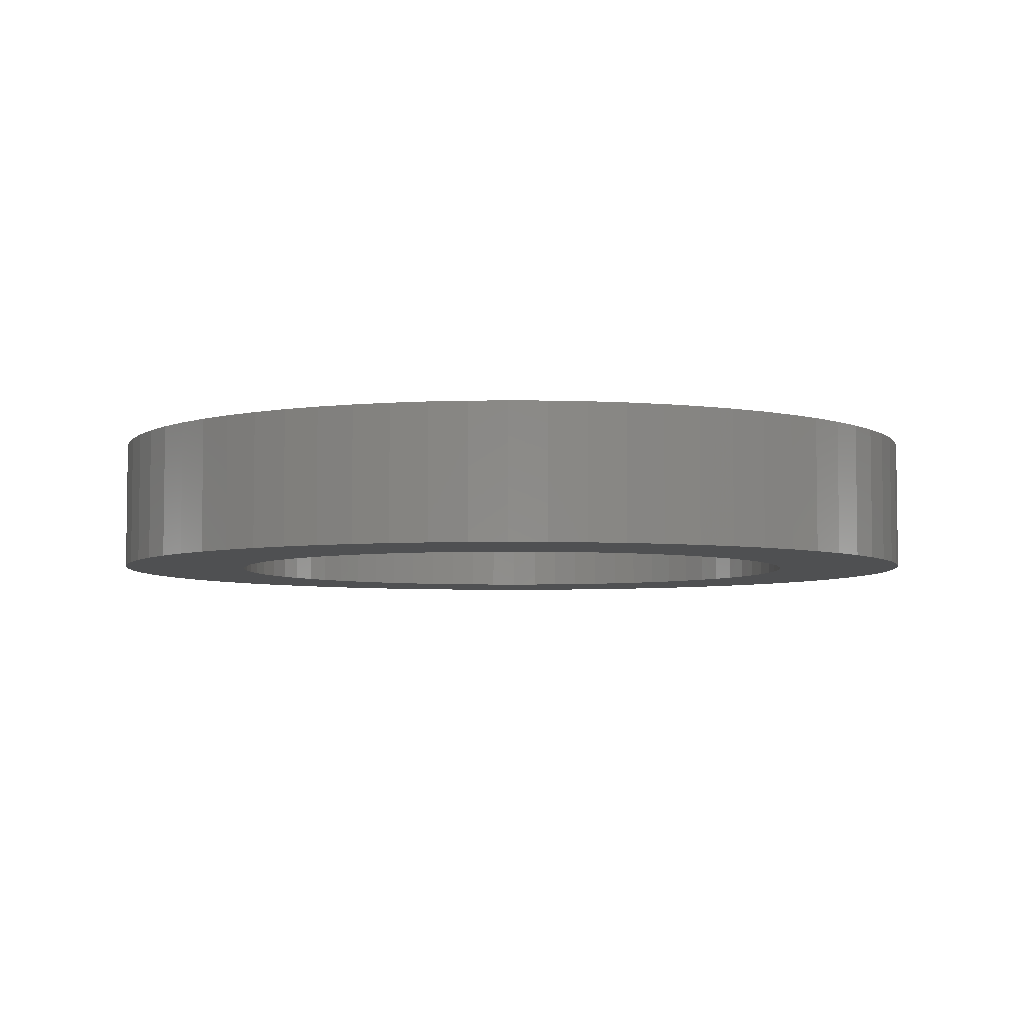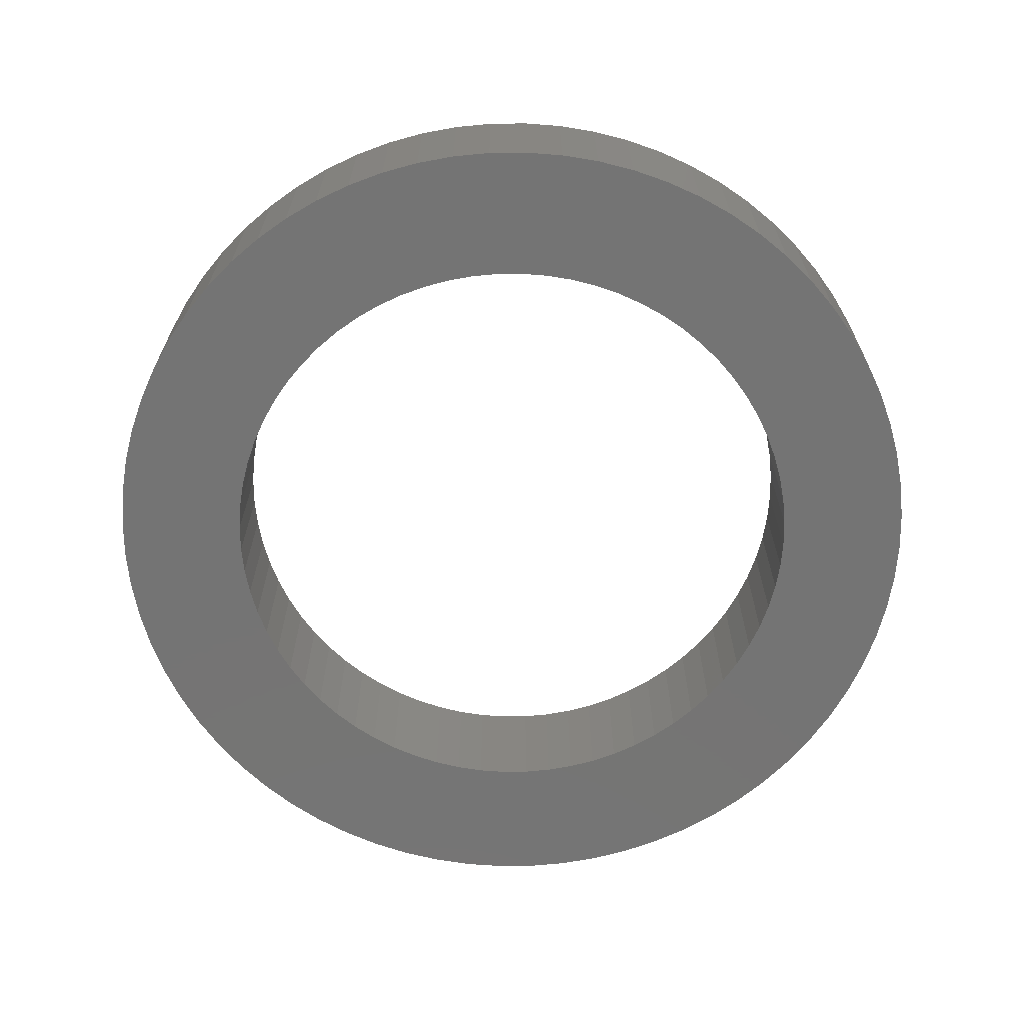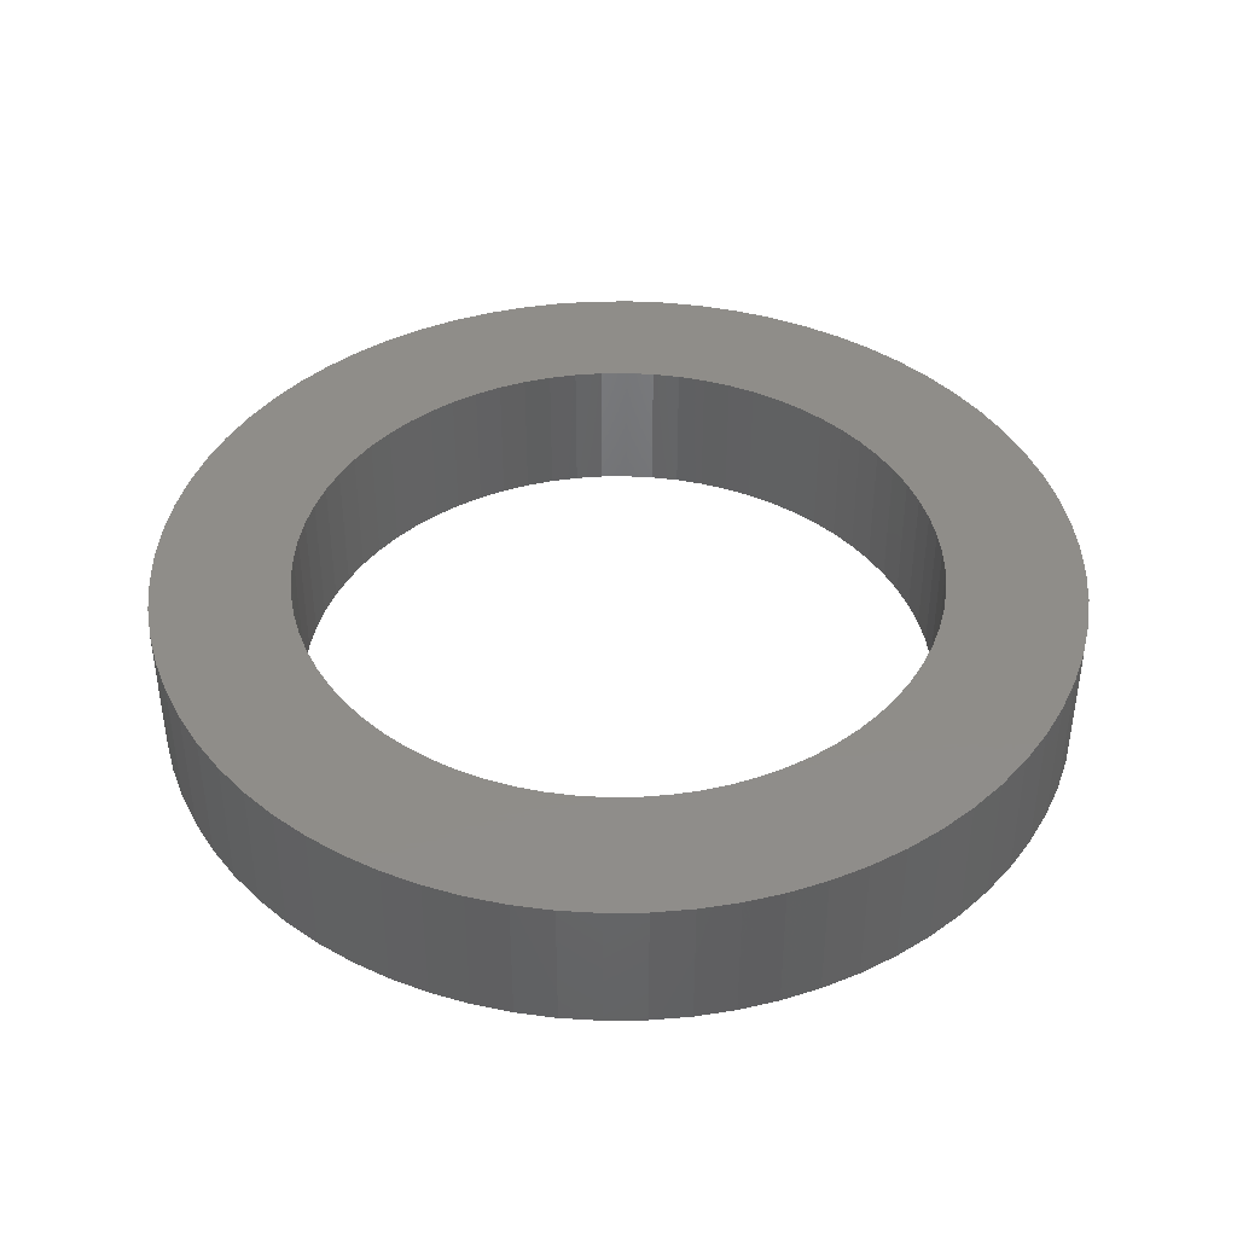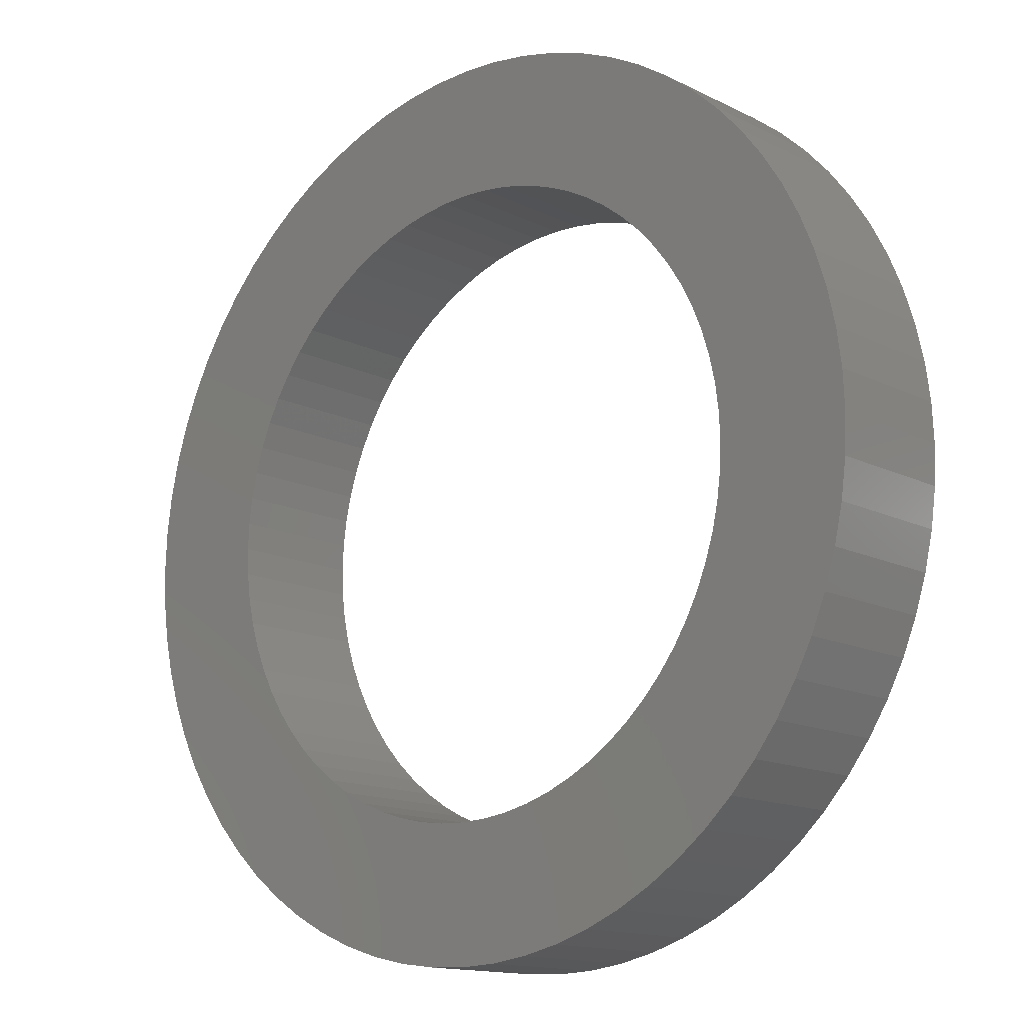
<metadata>
{"format":"stl","ext":"stl","renderer":"f3d","projection":"perspective","resolution":1024,"background":"white","views":[{"elev":-5.1,"azim":-19.5,"up":"+Z"},{"elev":-66.6,"azim":158.1,"up":"+Z"},{"elev":41.3,"azim":-158.3,"up":"+Z"},{"elev":-14.1,"azim":-137.6,"up":"+Y"}]}
</metadata>
<code>
# stl→obj: 288 verts, 576 faces
v -12.95 -1.133 0
v -12.95 -1.133 4
v -13 0 0
v -13 0 4
v -12.95 1.133 0
v -12.8 2.257 0
v -12.56 3.365 0
v -12.22 4.446 0
v -11.78 5.494 0
v -11.26 6.5 0
v -10.65 7.456 0
v -9.959 8.356 0
v -9.192 9.192 0
v -8.356 9.959 0
v -7.456 10.65 0
v -6.5 11.26 0
v -5.494 11.78 0
v -4.446 12.22 0
v -3.365 12.56 0
v -2.257 12.8 0
v -1.133 12.95 0
v 0 13 0
v -4.55 7.881 0
v 1.133 12.95 0
v -3.112 8.551 0
v 2.257 12.8 0
v -1.58 8.962 0
v 3.365 12.56 0
v -0.793 9.065 0
v 4.446 12.22 0
v 0.793 9.065 0
v 5.494 11.78 0
v 1.58 8.962 0
v 6.5 11.26 0
v 3.112 8.551 0
v 7.456 10.65 0
v 3.846 8.247 0
v 8.356 9.959 0
v 4.55 7.881 0
v 9.192 9.192 0
v 5.849 6.971 0
v 9.959 8.356 0
v 6.435 6.435 0
v 10.65 7.456 0
v 6.971 5.849 0
v 11.26 6.5 0
v 7.454 5.22 0
v 11.78 5.494 0
v 8.247 3.846 0
v 12.22 4.446 0
v 8.551 3.112 0
v 12.56 3.365 0
v 8.79 2.355 0
v 12.8 2.257 0
v 8.962 1.58 0
v 12.95 1.133 0
v -9.065 -0.793 0
v -9.1 0 0
v 9.065 -0.793 0
v 13 0 0
v 12.95 -1.133 0
v 8.962 -1.58 0
v 12.8 -2.257 0
v 8.79 -2.355 0
v 12.56 -3.365 0
v 8.551 -3.112 0
v 12.22 -4.446 0
v 7.881 -4.55 0
v 11.78 -5.494 0
v 7.454 -5.22 0
v 11.26 -6.5 0
v 6.971 -5.849 0
v 10.65 -7.456 0
v 6.435 -6.435 0
v 9.959 -8.356 0
v 5.22 -7.454 0
v 9.192 -9.192 0
v 4.55 -7.881 0
v 8.356 -9.959 0
v 3.846 -8.247 0
v 7.456 -10.65 0
v 2.355 -8.79 0
v 6.5 -11.26 0
v 1.58 -8.962 0
v 5.494 -11.78 0
v 0 -9.1 0
v 4.446 -12.22 0
v -0.793 -9.065 0
v 3.365 -12.56 0
v -2.355 -8.79 0
v 2.257 -12.8 0
v -3.846 -8.247 0
v 1.133 -12.95 0
v -5.22 -7.454 0
v 0 -13 0
v -1.133 -12.95 0
v -2.257 -12.8 0
v -3.365 -12.56 0
v -4.446 -12.22 0
v -5.494 -11.78 0
v -6.5 -11.26 0
v -7.456 -10.65 0
v -8.356 -9.959 0
v -9.192 -9.192 0
v -9.959 -8.356 0
v -10.65 -7.456 0
v -11.26 -6.5 0
v -11.78 -5.494 0
v -12.22 -4.446 0
v -12.56 -3.365 0
v -12.8 -2.257 0
v -8.962 -1.58 0
v -8.79 -2.355 0
v -8.551 -3.112 0
v -8.247 -3.846 0
v -7.881 -4.55 0
v -7.454 -5.22 0
v -5.849 -6.971 0
v -6.435 -6.435 0
v -6.971 -5.849 0
v -4.55 -7.881 0
v -3.112 -8.551 0
v -1.58 -8.962 0
v 0.793 -9.065 0
v 3.112 -8.551 0
v 5.849 -6.971 0
v 8.247 -3.846 0
v 9.1 0 0
v 9.065 0.793 0
v 7.881 4.55 0
v 5.22 7.454 0
v 2.355 8.79 0
v 0 9.1 0
v -2.355 8.79 0
v -3.846 8.247 0
v -5.22 7.454 0
v -6.971 5.849 0
v -6.435 6.435 0
v -5.849 6.971 0
v -7.454 5.22 0
v -7.881 4.55 0
v -8.247 3.846 0
v -8.551 3.112 0
v -8.79 2.355 0
v -8.962 1.58 0
v -9.065 0.793 0
v -12.95 1.133 4
v -12.8 -2.257 4
v -12.22 -4.446 4
v -12.56 -3.365 4
v -11.78 -5.494 4
v -11.26 -6.5 4
v -10.65 -7.456 4
v -9.959 -8.356 4
v -9.192 -9.192 4
v -8.356 -9.959 4
v -7.456 -10.65 4
v -6.5 -11.26 4
v -5.494 -11.78 4
v -4.446 -12.22 4
v -3.365 -12.56 4
v -2.257 -12.8 4
v -1.133 -12.95 4
v 0 -13 4
v -6.435 -6.435 4
v -6.971 -5.849 4
v -3.846 -8.247 4
v -4.55 -7.881 4
v 1.133 -12.95 4
v -2.355 -8.79 4
v -3.112 -8.551 4
v 2.257 -12.8 4
v -0.793 -9.065 4
v -1.58 -8.962 4
v 3.365 -12.56 4
v 0 -9.1 4
v 4.446 -12.22 4
v 1.58 -8.962 4
v 0.793 -9.065 4
v 5.494 -11.78 4
v 2.355 -8.79 4
v 6.5 -11.26 4
v 3.846 -8.247 4
v 3.112 -8.551 4
v 7.456 -10.65 4
v 4.55 -7.881 4
v 8.356 -9.959 4
v 5.22 -7.454 4
v 9.192 -9.192 4
v 6.435 -6.435 4
v 5.849 -6.971 4
v 9.959 -8.356 4
v 6.971 -5.849 4
v 10.65 -7.456 4
v 7.454 -5.22 4
v 11.26 -6.5 4
v 9.065 -0.793 4
v 8.962 -1.58 4
v 12.95 -1.133 4
v 13 0 4
v 9.1 0 4
v 8.247 3.846 4
v 8.551 3.112 4
v 12.22 4.446 4
v 5.849 6.971 4
v 6.435 6.435 4
v 9.959 8.356 4
v -8.79 -2.355 4
v -8.962 -1.58 4
v 3.112 8.551 4
v 3.846 8.247 4
v 7.456 10.65 4
v 0.793 9.065 4
v 1.58 8.962 4
v 5.494 11.78 4
v -4.55 7.881 4
v -3.846 8.247 4
v 1.133 12.95 4
v -1.58 8.962 4
v -0.793 9.065 4
v 3.365 12.56 4
v -1.133 12.95 4
v 0 13 4
v -2.257 12.8 4
v -3.365 12.56 4
v -4.446 12.22 4
v -5.494 11.78 4
v -6.5 11.26 4
v -7.456 10.65 4
v -8.356 9.959 4
v -9.192 9.192 4
v -9.959 8.356 4
v -10.65 7.456 4
v -11.26 6.5 4
v -11.78 5.494 4
v -12.22 4.446 4
v -12.56 3.365 4
v -12.8 2.257 4
v 8.79 -2.355 4
v 12.8 -2.257 4
v -9.065 0.793 4
v -8.962 1.58 4
v 8.79 2.355 4
v 12.56 3.365 4
v 6.971 5.849 4
v 10.65 7.456 4
v -9.065 -0.793 4
v 4.55 7.881 4
v 8.356 9.959 4
v -8.551 3.112 4
v -8.247 3.846 4
v -8.247 -3.846 4
v -8.551 -3.112 4
v -7.881 4.55 4
v -7.454 5.22 4
v 0 9.1 4
v 4.446 12.22 4
v -6.435 6.435 4
v -5.849 6.971 4
v -3.112 8.551 4
v -2.355 8.79 4
v 2.257 12.8 4
v -6.971 5.849 4
v -5.22 7.454 4
v 6.5 11.26 4
v 2.355 8.79 4
v 5.22 7.454 4
v 9.192 9.192 4
v -8.79 2.355 4
v 11.26 6.5 4
v 7.454 5.22 4
v 7.881 4.55 4
v 11.78 5.494 4
v 12.8 2.257 4
v 8.962 1.58 4
v 12.95 1.133 4
v 9.065 0.793 4
v 12.56 -3.365 4
v 8.551 -3.112 4
v 12.22 -4.446 4
v -7.454 -5.22 4
v -7.881 -4.55 4
v 8.247 -3.846 4
v 11.78 -5.494 4
v -9.1 0 4
v 7.881 -4.55 4
v -5.22 -7.454 4
v -5.849 -6.971 4
f 1 2 3
f 3 2 4
f 5 6 3
f 3 6 7
f 3 7 8
f 3 8 9
f 3 9 10
f 3 10 11
f 3 11 12
f 3 12 13
f 3 13 14
f 3 14 15
f 3 15 16
f 3 16 17
f 3 17 18
f 3 18 19
f 3 19 20
f 3 20 21
f 3 21 22
f 23 22 24
f 25 24 26
f 27 26 28
f 29 28 30
f 31 30 32
f 33 32 34
f 35 34 36
f 37 36 38
f 39 38 40
f 41 40 42
f 43 42 44
f 45 44 46
f 47 46 48
f 49 48 50
f 51 50 52
f 53 52 54
f 55 54 56
f 57 3 58
f 59 60 61
f 62 61 63
f 64 63 65
f 66 65 67
f 68 67 69
f 70 69 71
f 72 71 73
f 74 73 75
f 76 75 77
f 78 77 79
f 80 79 81
f 82 81 83
f 84 83 85
f 86 85 87
f 88 87 89
f 90 89 91
f 92 91 93
f 94 93 95
f 3 95 96
f 3 96 97
f 3 97 98
f 3 98 99
f 3 99 100
f 3 100 101
f 3 101 102
f 3 102 103
f 3 103 104
f 3 104 105
f 3 105 106
f 3 106 107
f 3 107 108
f 3 108 109
f 3 109 110
f 3 110 111
f 3 111 1
f 112 3 57
f 113 3 112
f 114 3 113
f 115 3 114
f 116 3 115
f 117 3 116
f 118 95 119
f 3 117 120
f 3 120 119
f 3 119 95
f 94 95 118
f 121 93 94
f 92 93 121
f 122 91 92
f 90 91 122
f 123 89 90
f 88 89 123
f 124 85 86
f 84 85 124
f 86 87 88
f 125 81 82
f 80 81 125
f 82 83 84
f 126 75 76
f 74 75 126
f 76 77 78
f 78 79 80
f 127 67 68
f 66 67 127
f 68 69 70
f 70 71 72
f 72 73 74
f 128 60 59
f 55 56 129
f 56 60 128
f 56 128 129
f 59 61 62
f 62 63 64
f 64 65 66
f 130 48 49
f 45 46 47
f 43 44 45
f 41 42 43
f 131 40 41
f 39 40 131
f 37 38 39
f 35 36 37
f 132 34 35
f 33 34 132
f 31 32 33
f 133 30 31
f 29 30 133
f 27 28 29
f 134 26 27
f 25 26 134
f 135 24 25
f 23 24 135
f 136 22 23
f 137 3 138
f 139 22 136
f 138 22 139
f 3 22 138
f 140 3 137
f 141 3 140
f 142 3 141
f 143 3 142
f 144 3 143
f 145 3 144
f 146 3 145
f 58 3 146
f 47 48 130
f 49 50 51
f 51 52 53
f 53 54 55
f 4 147 3
f 3 147 5
f 4 2 148
f 149 4 150
f 150 4 148
f 151 4 149
f 152 4 151
f 153 4 152
f 154 4 153
f 155 4 154
f 156 4 155
f 157 4 156
f 158 4 157
f 159 4 158
f 160 4 159
f 161 4 160
f 162 4 161
f 163 4 162
f 164 4 163
f 165 4 164
f 165 166 4
f 167 168 169
f 170 171 172
f 173 174 175
f 176 173 177
f 178 179 180
f 181 178 182
f 183 184 185
f 186 183 187
f 188 186 189
f 190 191 192
f 193 190 194
f 195 193 196
f 197 198 199
f 200 201 199
f 202 203 204
f 205 206 207
f 208 209 4
f 210 211 212
f 213 214 215
f 216 217 218
f 219 220 221
f 222 4 223
f 224 4 222
f 225 4 224
f 226 4 225
f 227 4 226
f 228 4 227
f 229 4 228
f 230 4 229
f 231 4 230
f 232 4 231
f 233 4 232
f 234 4 233
f 235 4 234
f 236 4 235
f 237 4 236
f 238 4 237
f 147 4 238
f 198 239 240
f 241 242 4
f 203 243 244
f 206 245 246
f 209 247 4
f 211 248 249
f 250 251 4
f 252 253 4
f 254 255 4
f 220 256 257
f 258 259 223
f 260 261 262
f 263 4 255
f 258 4 263
f 259 264 223
f 223 4 258
f 223 264 218
f 264 216 218
f 218 217 262
f 217 260 262
f 262 261 221
f 261 219 221
f 221 220 257
f 251 254 4
f 257 256 215
f 256 213 215
f 215 214 265
f 214 266 265
f 265 266 212
f 266 210 212
f 212 211 249
f 248 267 268
f 249 248 268
f 269 250 4
f 268 267 207
f 267 205 207
f 207 206 246
f 246 245 270
f 271 272 273
f 270 271 273
f 242 269 4
f 273 272 204
f 272 202 204
f 204 203 244
f 245 271 270
f 244 243 274
f 274 275 276
f 275 277 276
f 276 277 200
f 277 201 200
f 201 197 199
f 199 198 240
f 243 275 274
f 240 239 278
f 278 279 280
f 281 282 4
f 280 283 284
f 285 241 4
f 283 286 284
f 284 195 196
f 196 193 194
f 194 190 192
f 192 191 189
f 191 188 189
f 189 186 187
f 187 183 185
f 185 184 182
f 184 181 182
f 182 178 180
f 180 179 177
f 179 176 177
f 177 173 175
f 175 174 172
f 174 170 172
f 172 171 169
f 171 167 169
f 169 168 164
f 168 287 164
f 287 288 164
f 288 165 164
f 166 281 4
f 282 252 4
f 253 208 4
f 239 279 278
f 279 283 280
f 286 195 284
f 247 285 4
f 111 148 1
f 1 148 2
f 110 150 111
f 111 150 148
f 109 149 110
f 110 149 150
f 108 151 109
f 109 151 149
f 107 152 108
f 108 152 151
f 106 153 107
f 107 153 152
f 105 154 106
f 106 154 153
f 104 155 105
f 105 155 154
f 104 103 156
f 155 104 156
f 103 102 157
f 156 103 157
f 102 101 158
f 157 102 158
f 101 100 159
f 158 101 159
f 100 99 160
f 159 100 160
f 99 98 161
f 160 99 161
f 98 97 162
f 161 98 162
f 97 96 163
f 162 97 163
f 96 95 164
f 163 96 164
f 95 93 169
f 164 95 169
f 93 91 172
f 169 93 172
f 91 89 175
f 172 91 175
f 89 87 177
f 175 89 177
f 87 85 180
f 177 87 180
f 85 83 182
f 180 85 182
f 83 81 185
f 182 83 185
f 81 79 187
f 185 81 187
f 79 77 189
f 187 79 189
f 77 75 192
f 189 77 192
f 75 73 194
f 192 75 194
f 73 71 196
f 194 73 196
f 71 69 284
f 196 71 284
f 69 67 280
f 284 69 280
f 67 65 278
f 280 67 278
f 65 63 240
f 278 65 240
f 63 61 199
f 240 63 199
f 61 60 200
f 199 61 200
f 56 276 200
f 60 56 200
f 54 274 276
f 56 54 276
f 52 244 274
f 54 52 274
f 50 204 244
f 52 50 244
f 48 273 204
f 50 48 204
f 46 270 273
f 48 46 273
f 44 246 270
f 46 44 270
f 42 207 246
f 44 42 246
f 40 268 207
f 42 40 207
f 249 268 38
f 38 268 40
f 212 249 36
f 36 249 38
f 265 212 34
f 34 212 36
f 215 265 32
f 32 265 34
f 257 215 30
f 30 215 32
f 221 257 28
f 28 257 30
f 262 221 26
f 26 221 28
f 218 262 24
f 24 262 26
f 223 218 22
f 22 218 24
f 222 223 21
f 21 223 22
f 224 222 20
f 20 222 21
f 225 224 19
f 19 224 20
f 226 225 18
f 18 225 19
f 227 226 17
f 17 226 18
f 228 227 16
f 16 227 17
f 229 228 15
f 15 228 16
f 230 229 14
f 14 229 15
f 231 230 13
f 13 230 14
f 232 231 12
f 12 231 13
f 233 232 11
f 11 232 12
f 234 233 10
f 10 233 11
f 235 234 9
f 9 234 10
f 236 235 8
f 8 235 9
f 237 236 7
f 7 236 8
f 238 237 6
f 6 237 7
f 147 238 5
f 5 238 6
f 58 285 247
f 57 58 247
f 58 146 241
f 285 58 241
f 146 145 242
f 241 146 242
f 145 144 269
f 242 145 269
f 144 143 250
f 269 144 250
f 143 142 251
f 250 143 251
f 142 141 254
f 251 142 254
f 141 140 255
f 254 141 255
f 140 137 263
f 255 140 263
f 137 138 258
f 263 137 258
f 138 139 259
f 258 138 259
f 139 136 264
f 259 139 264
f 136 23 216
f 264 136 216
f 23 135 217
f 216 23 217
f 135 25 260
f 217 135 260
f 25 134 261
f 260 25 261
f 134 27 219
f 261 134 219
f 27 29 220
f 219 27 220
f 29 133 256
f 220 29 256
f 133 31 213
f 256 133 213
f 31 33 214
f 213 31 214
f 33 132 266
f 214 33 266
f 132 35 210
f 266 132 210
f 35 37 211
f 210 35 211
f 37 39 248
f 211 37 248
f 39 131 267
f 248 39 267
f 131 41 205
f 267 131 205
f 41 43 206
f 205 41 206
f 45 245 43
f 43 245 206
f 47 271 45
f 45 271 245
f 130 272 47
f 47 272 271
f 49 202 130
f 130 202 272
f 51 203 49
f 49 203 202
f 53 243 51
f 51 243 203
f 55 275 53
f 53 275 243
f 129 277 55
f 55 277 275
f 128 201 129
f 129 201 277
f 197 201 59
f 59 201 128
f 198 197 62
f 62 197 59
f 239 198 64
f 64 198 62
f 279 239 66
f 66 239 64
f 283 279 127
f 127 279 66
f 286 283 68
f 68 283 127
f 195 286 70
f 70 286 68
f 193 195 72
f 72 195 70
f 190 193 74
f 74 193 72
f 191 190 126
f 126 190 74
f 188 191 76
f 76 191 126
f 186 188 78
f 78 188 76
f 183 186 80
f 80 186 78
f 184 183 125
f 125 183 80
f 181 184 82
f 82 184 125
f 178 181 84
f 84 181 82
f 179 178 124
f 124 178 84
f 176 179 86
f 86 179 124
f 173 176 88
f 88 176 86
f 174 173 123
f 123 173 88
f 170 174 90
f 90 174 123
f 171 170 122
f 122 170 90
f 167 171 92
f 92 171 122
f 168 167 121
f 121 167 92
f 287 168 94
f 94 168 121
f 288 287 118
f 118 287 94
f 165 288 119
f 119 288 118
f 120 166 165
f 119 120 165
f 117 281 166
f 120 117 166
f 116 282 281
f 117 116 281
f 115 252 282
f 116 115 282
f 114 253 252
f 115 114 252
f 113 208 253
f 114 113 253
f 112 209 208
f 113 112 208
f 57 247 209
f 112 57 209

</code>
